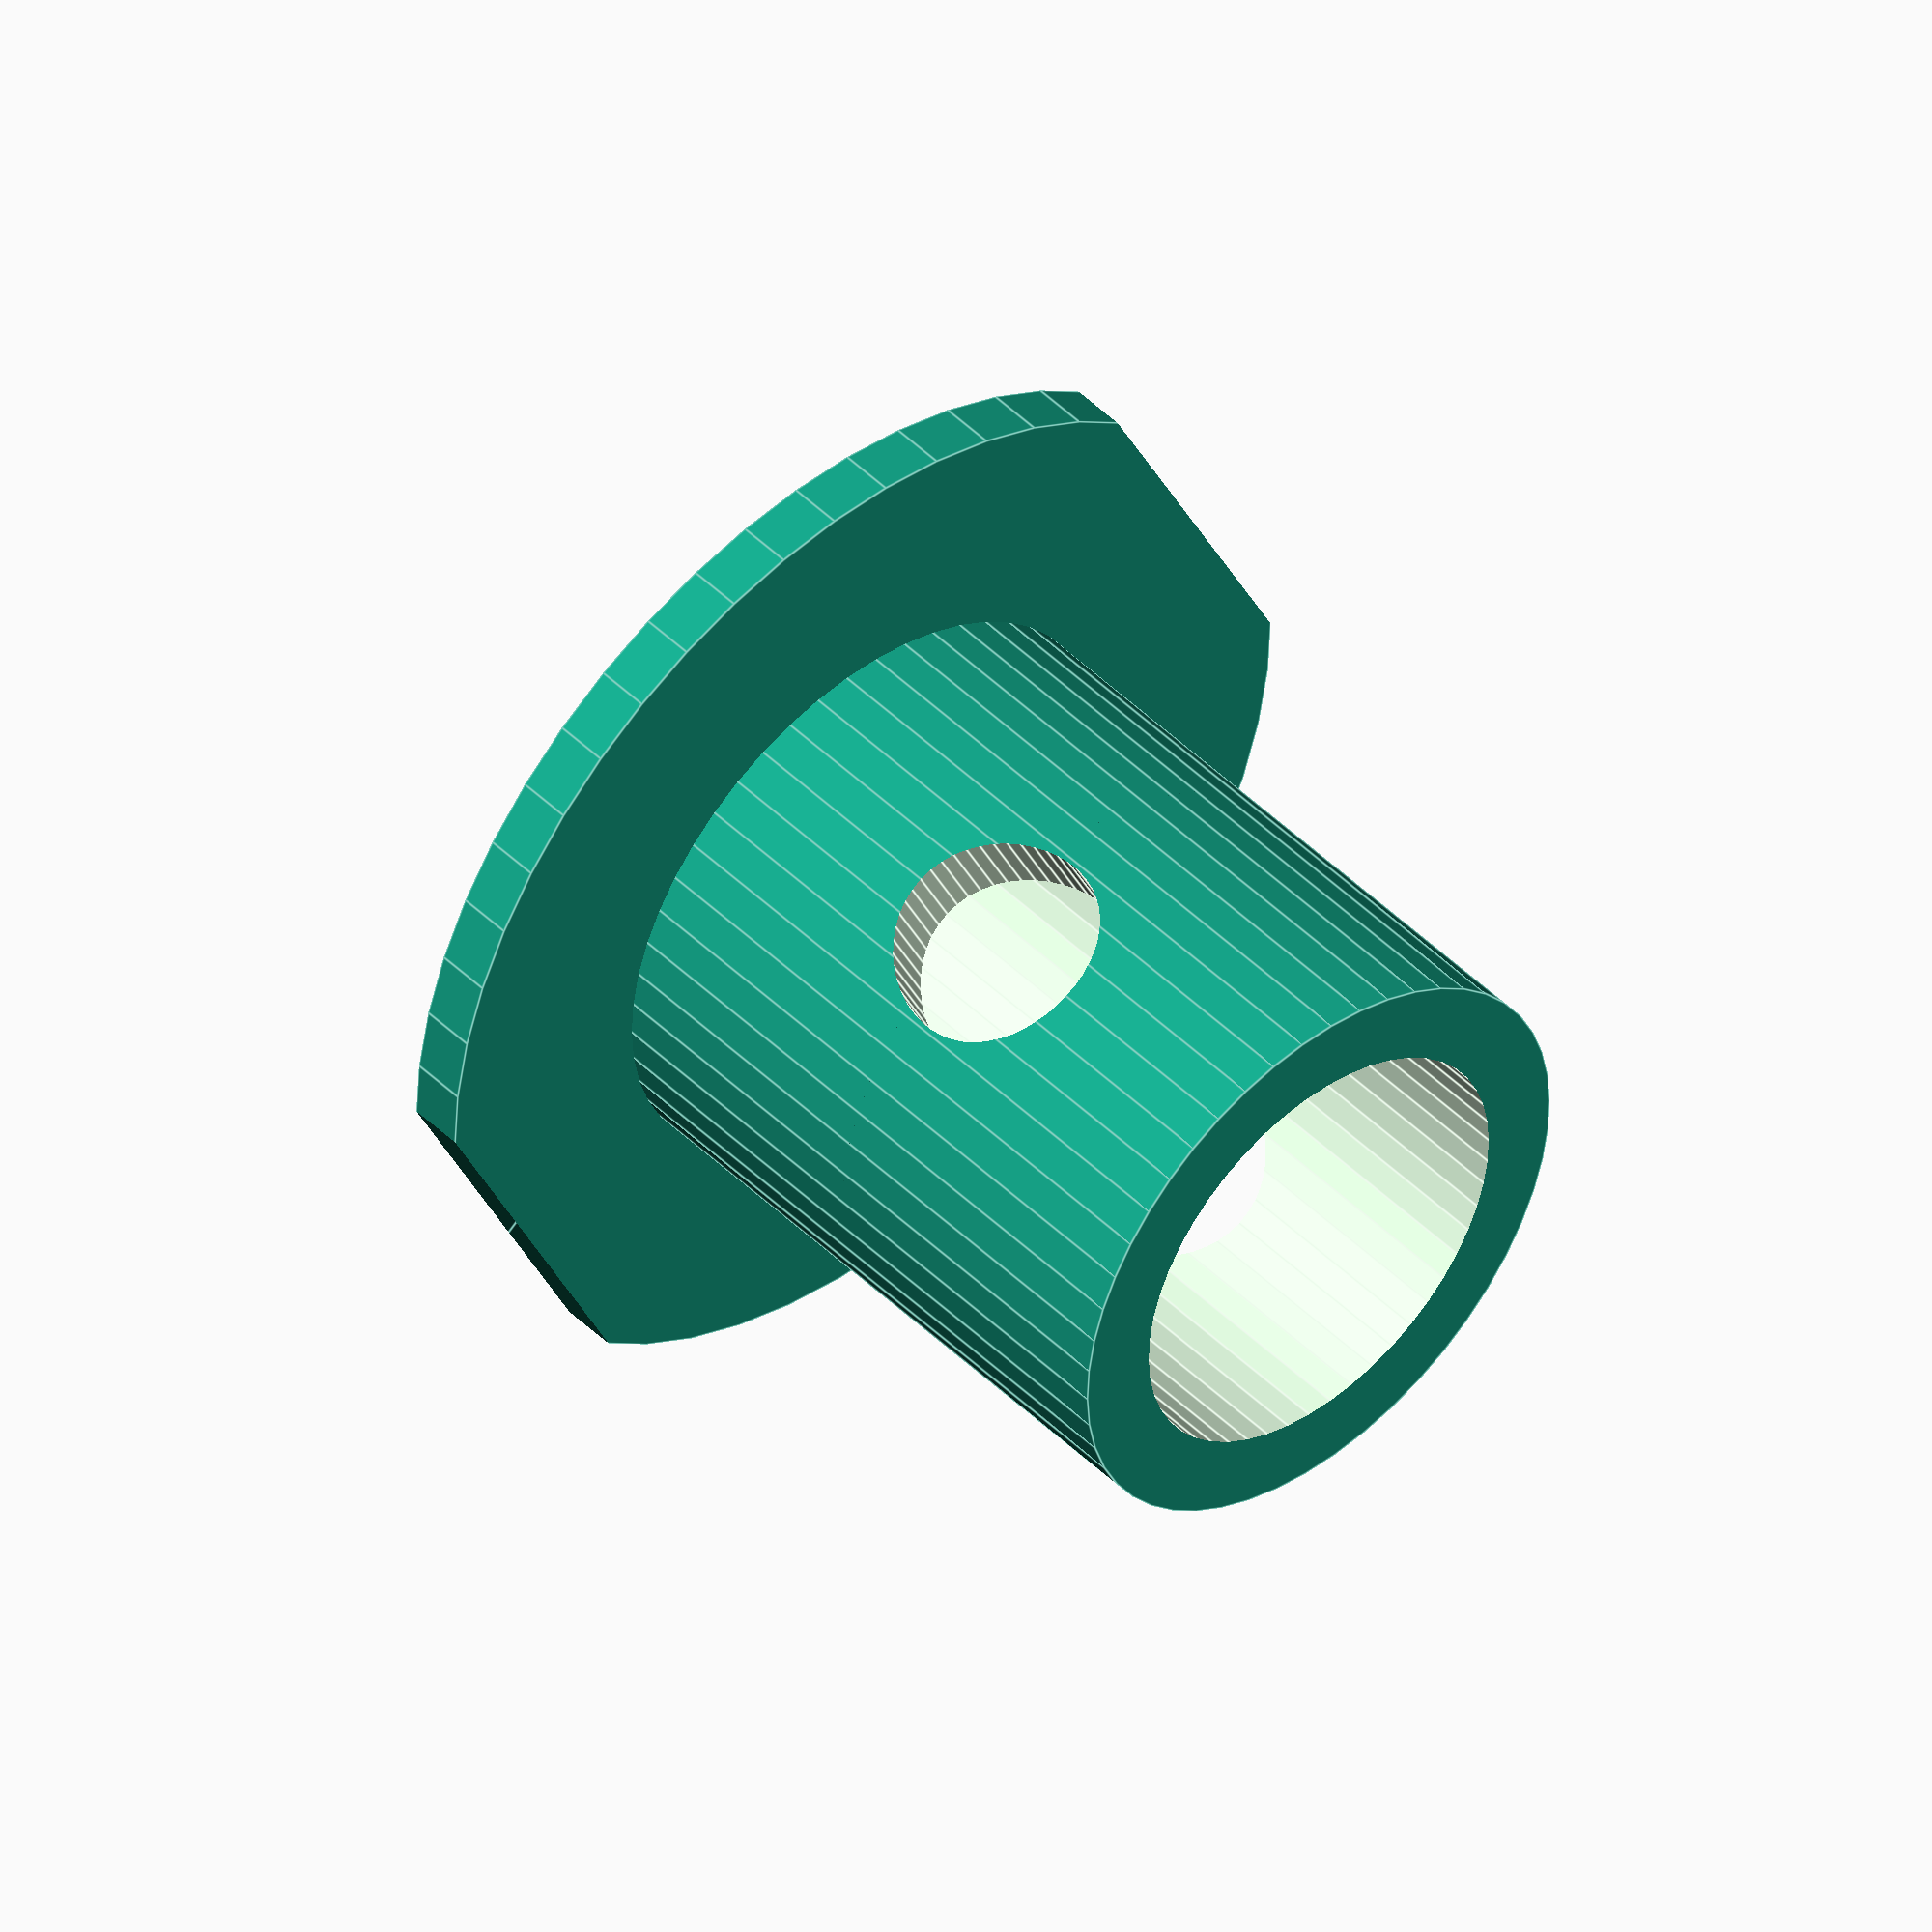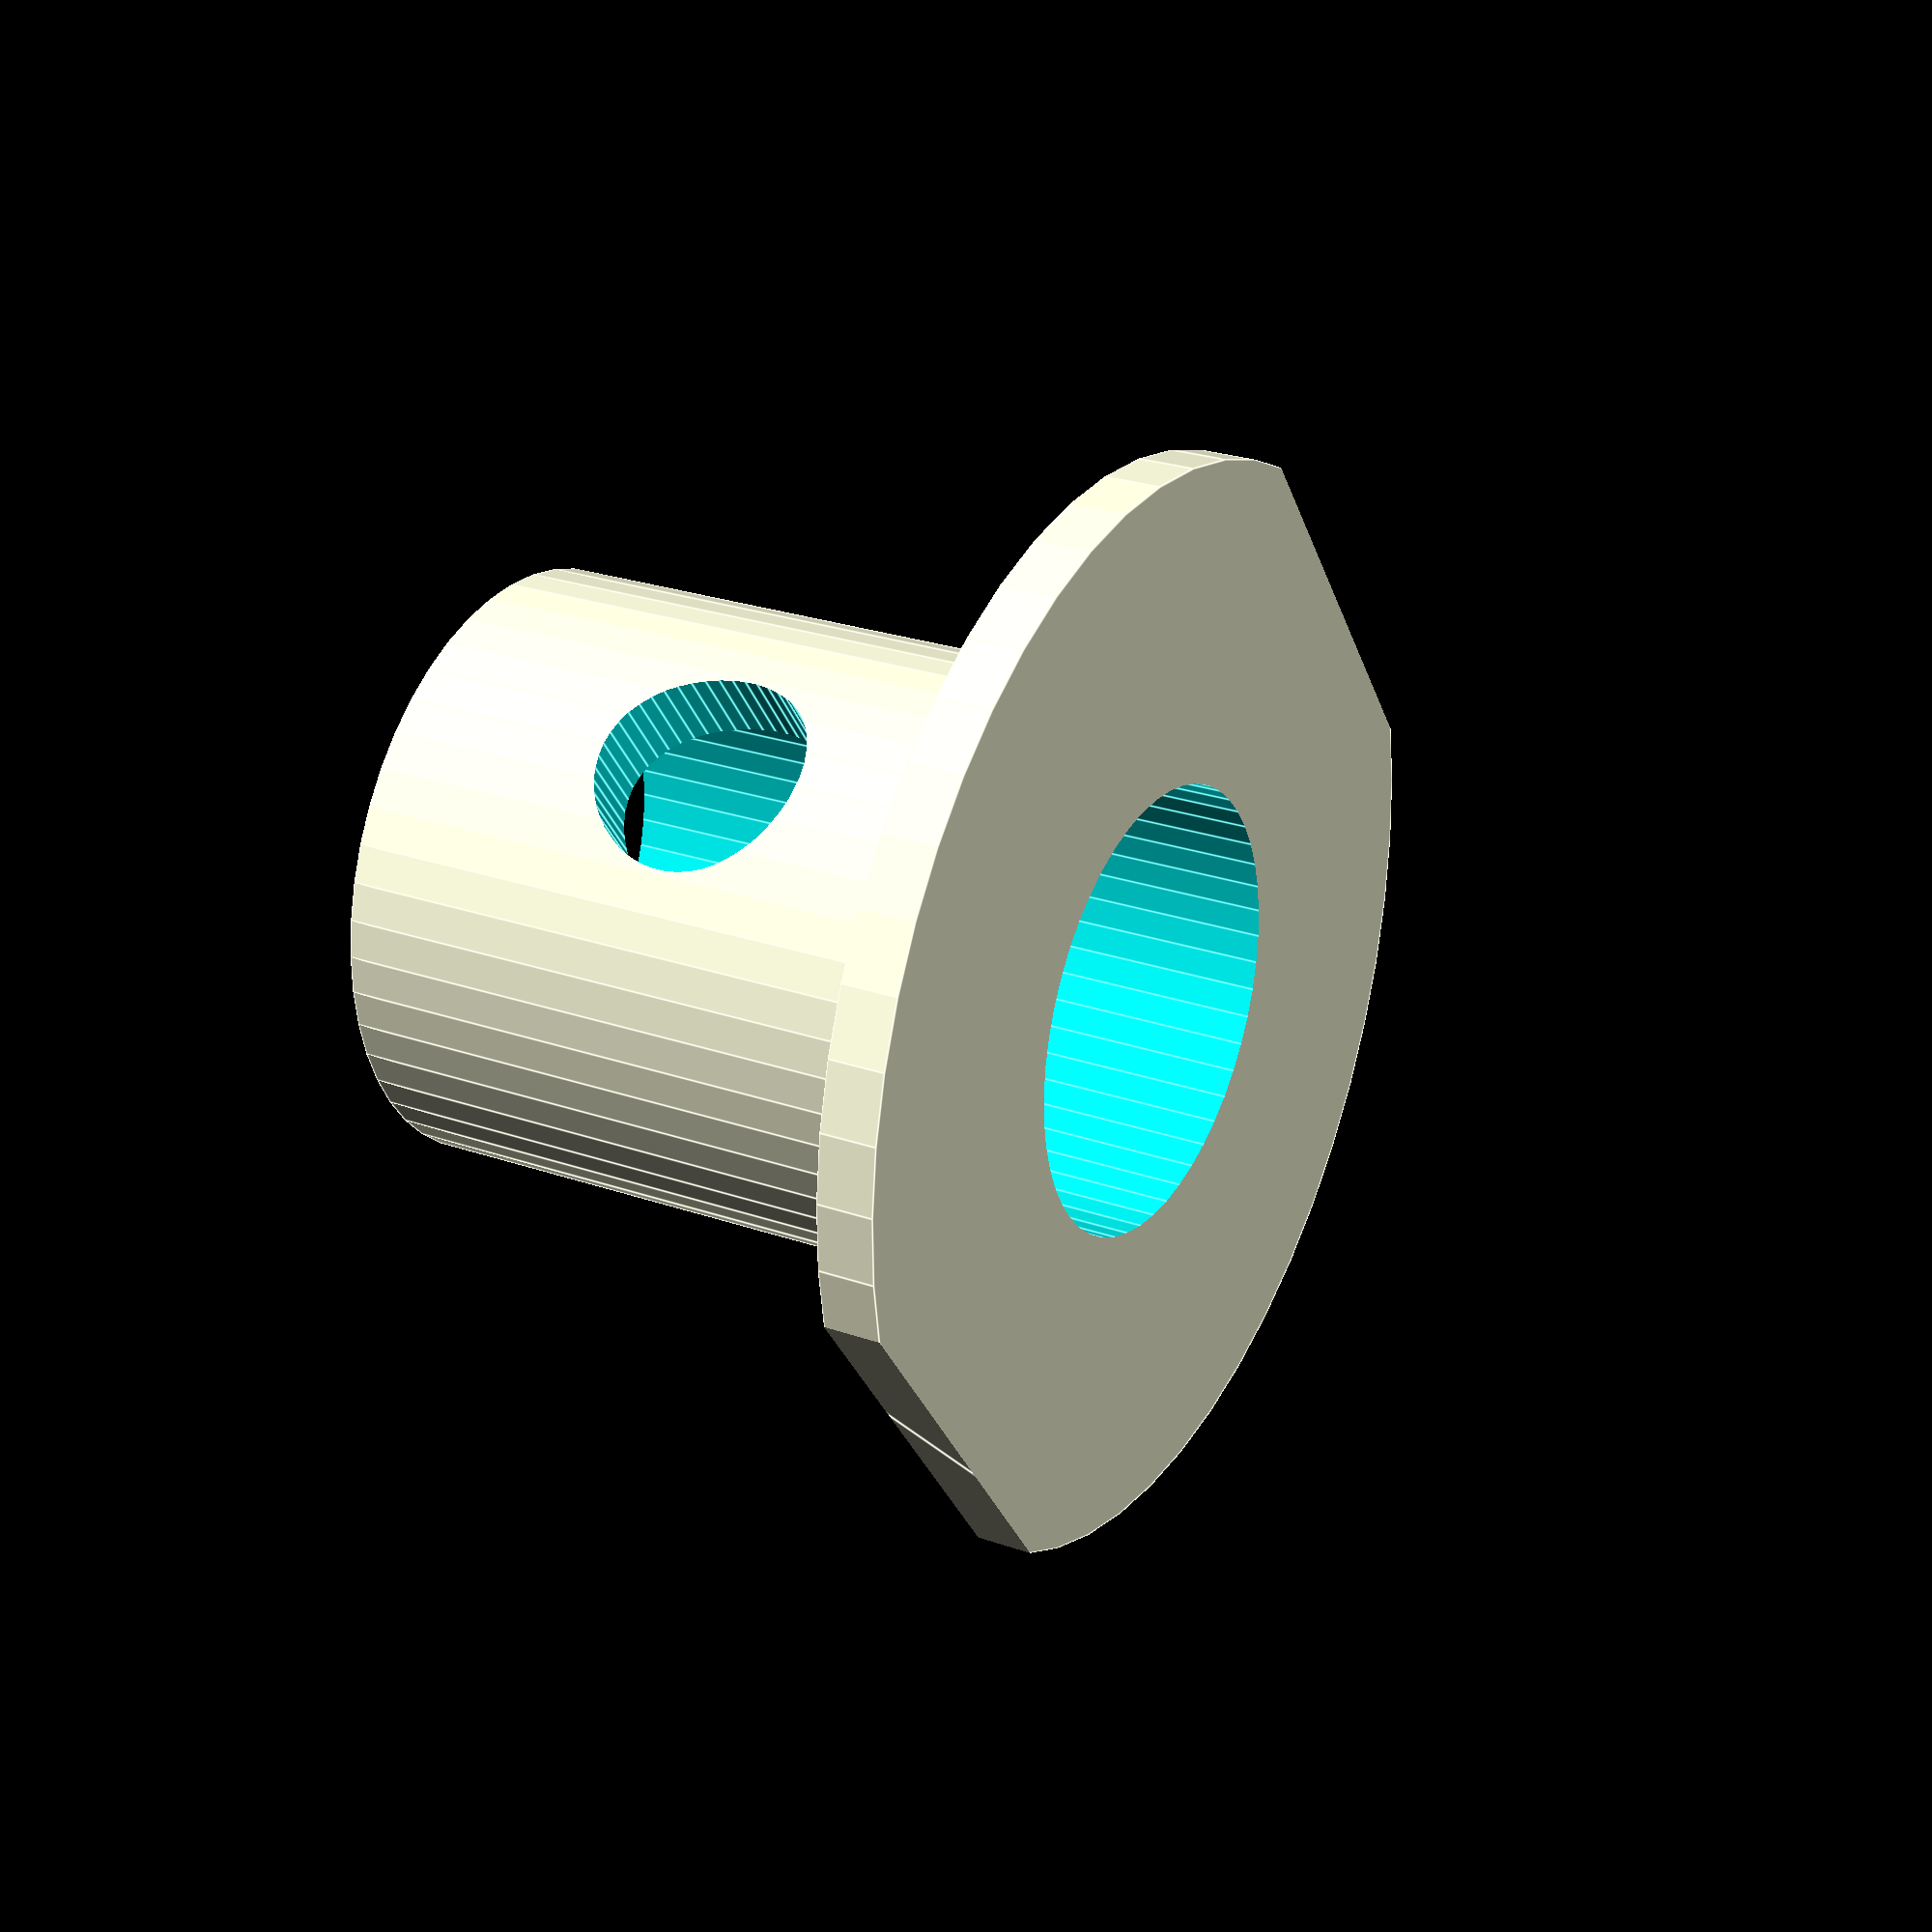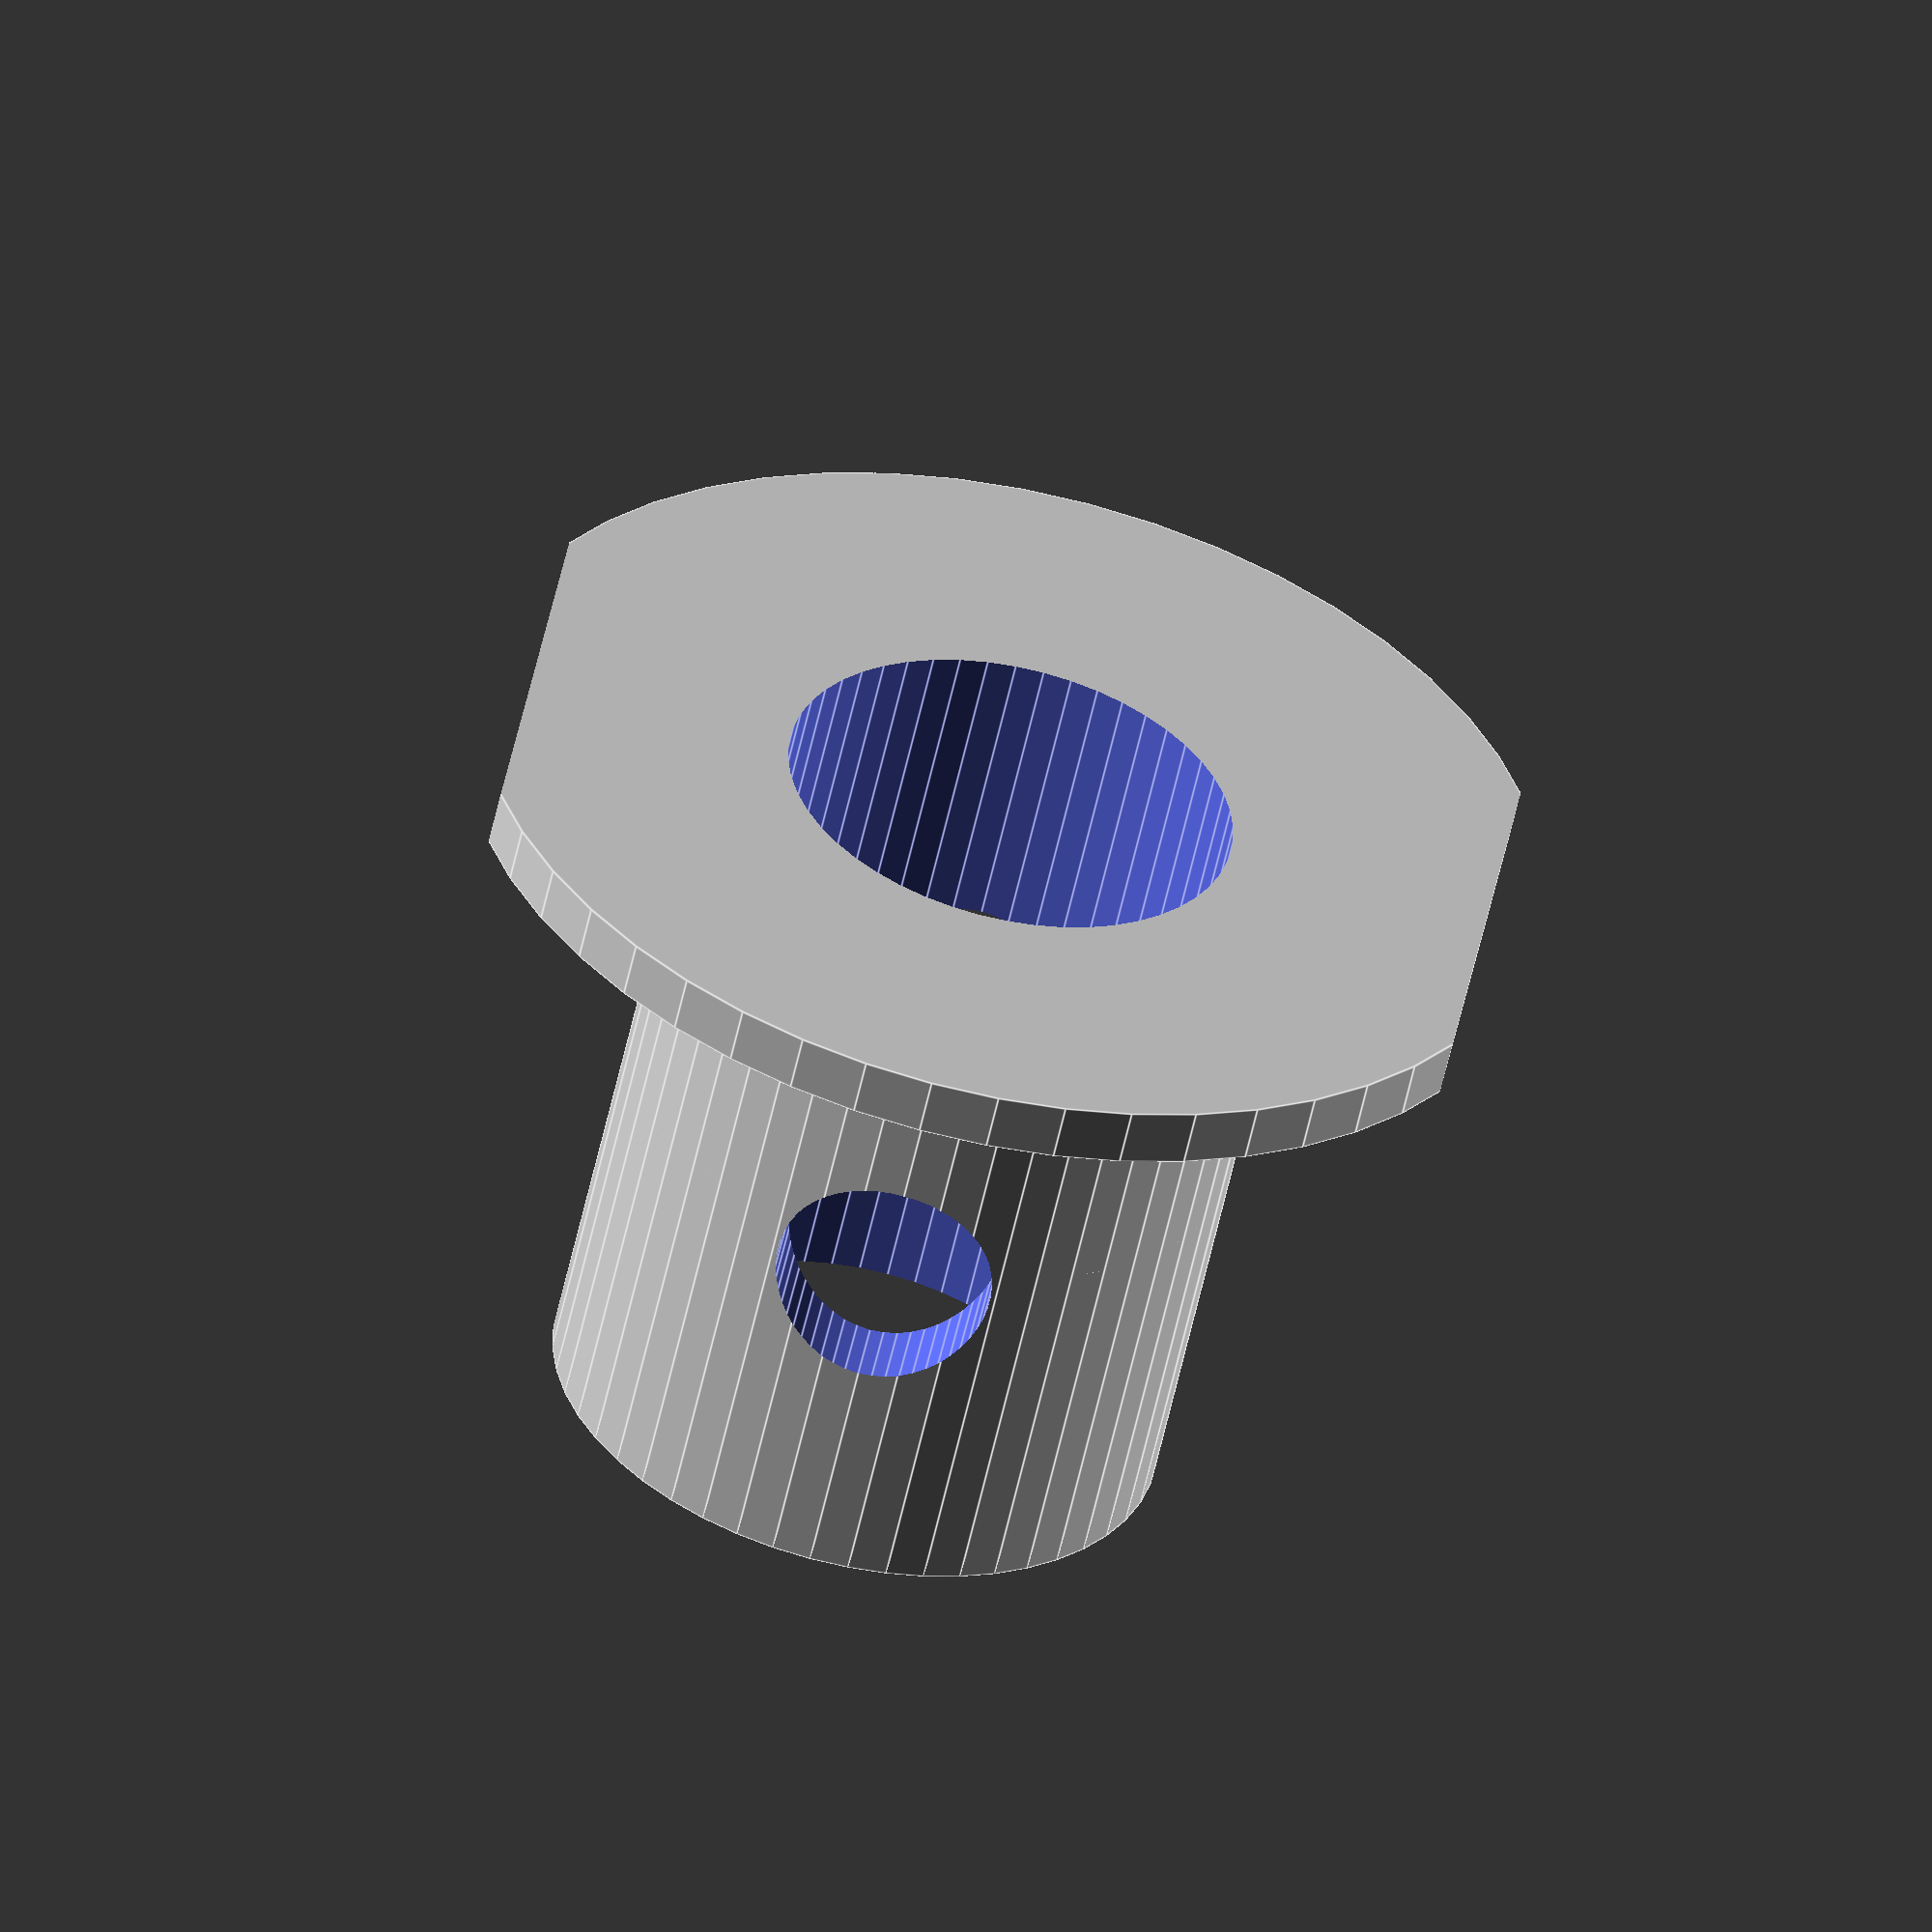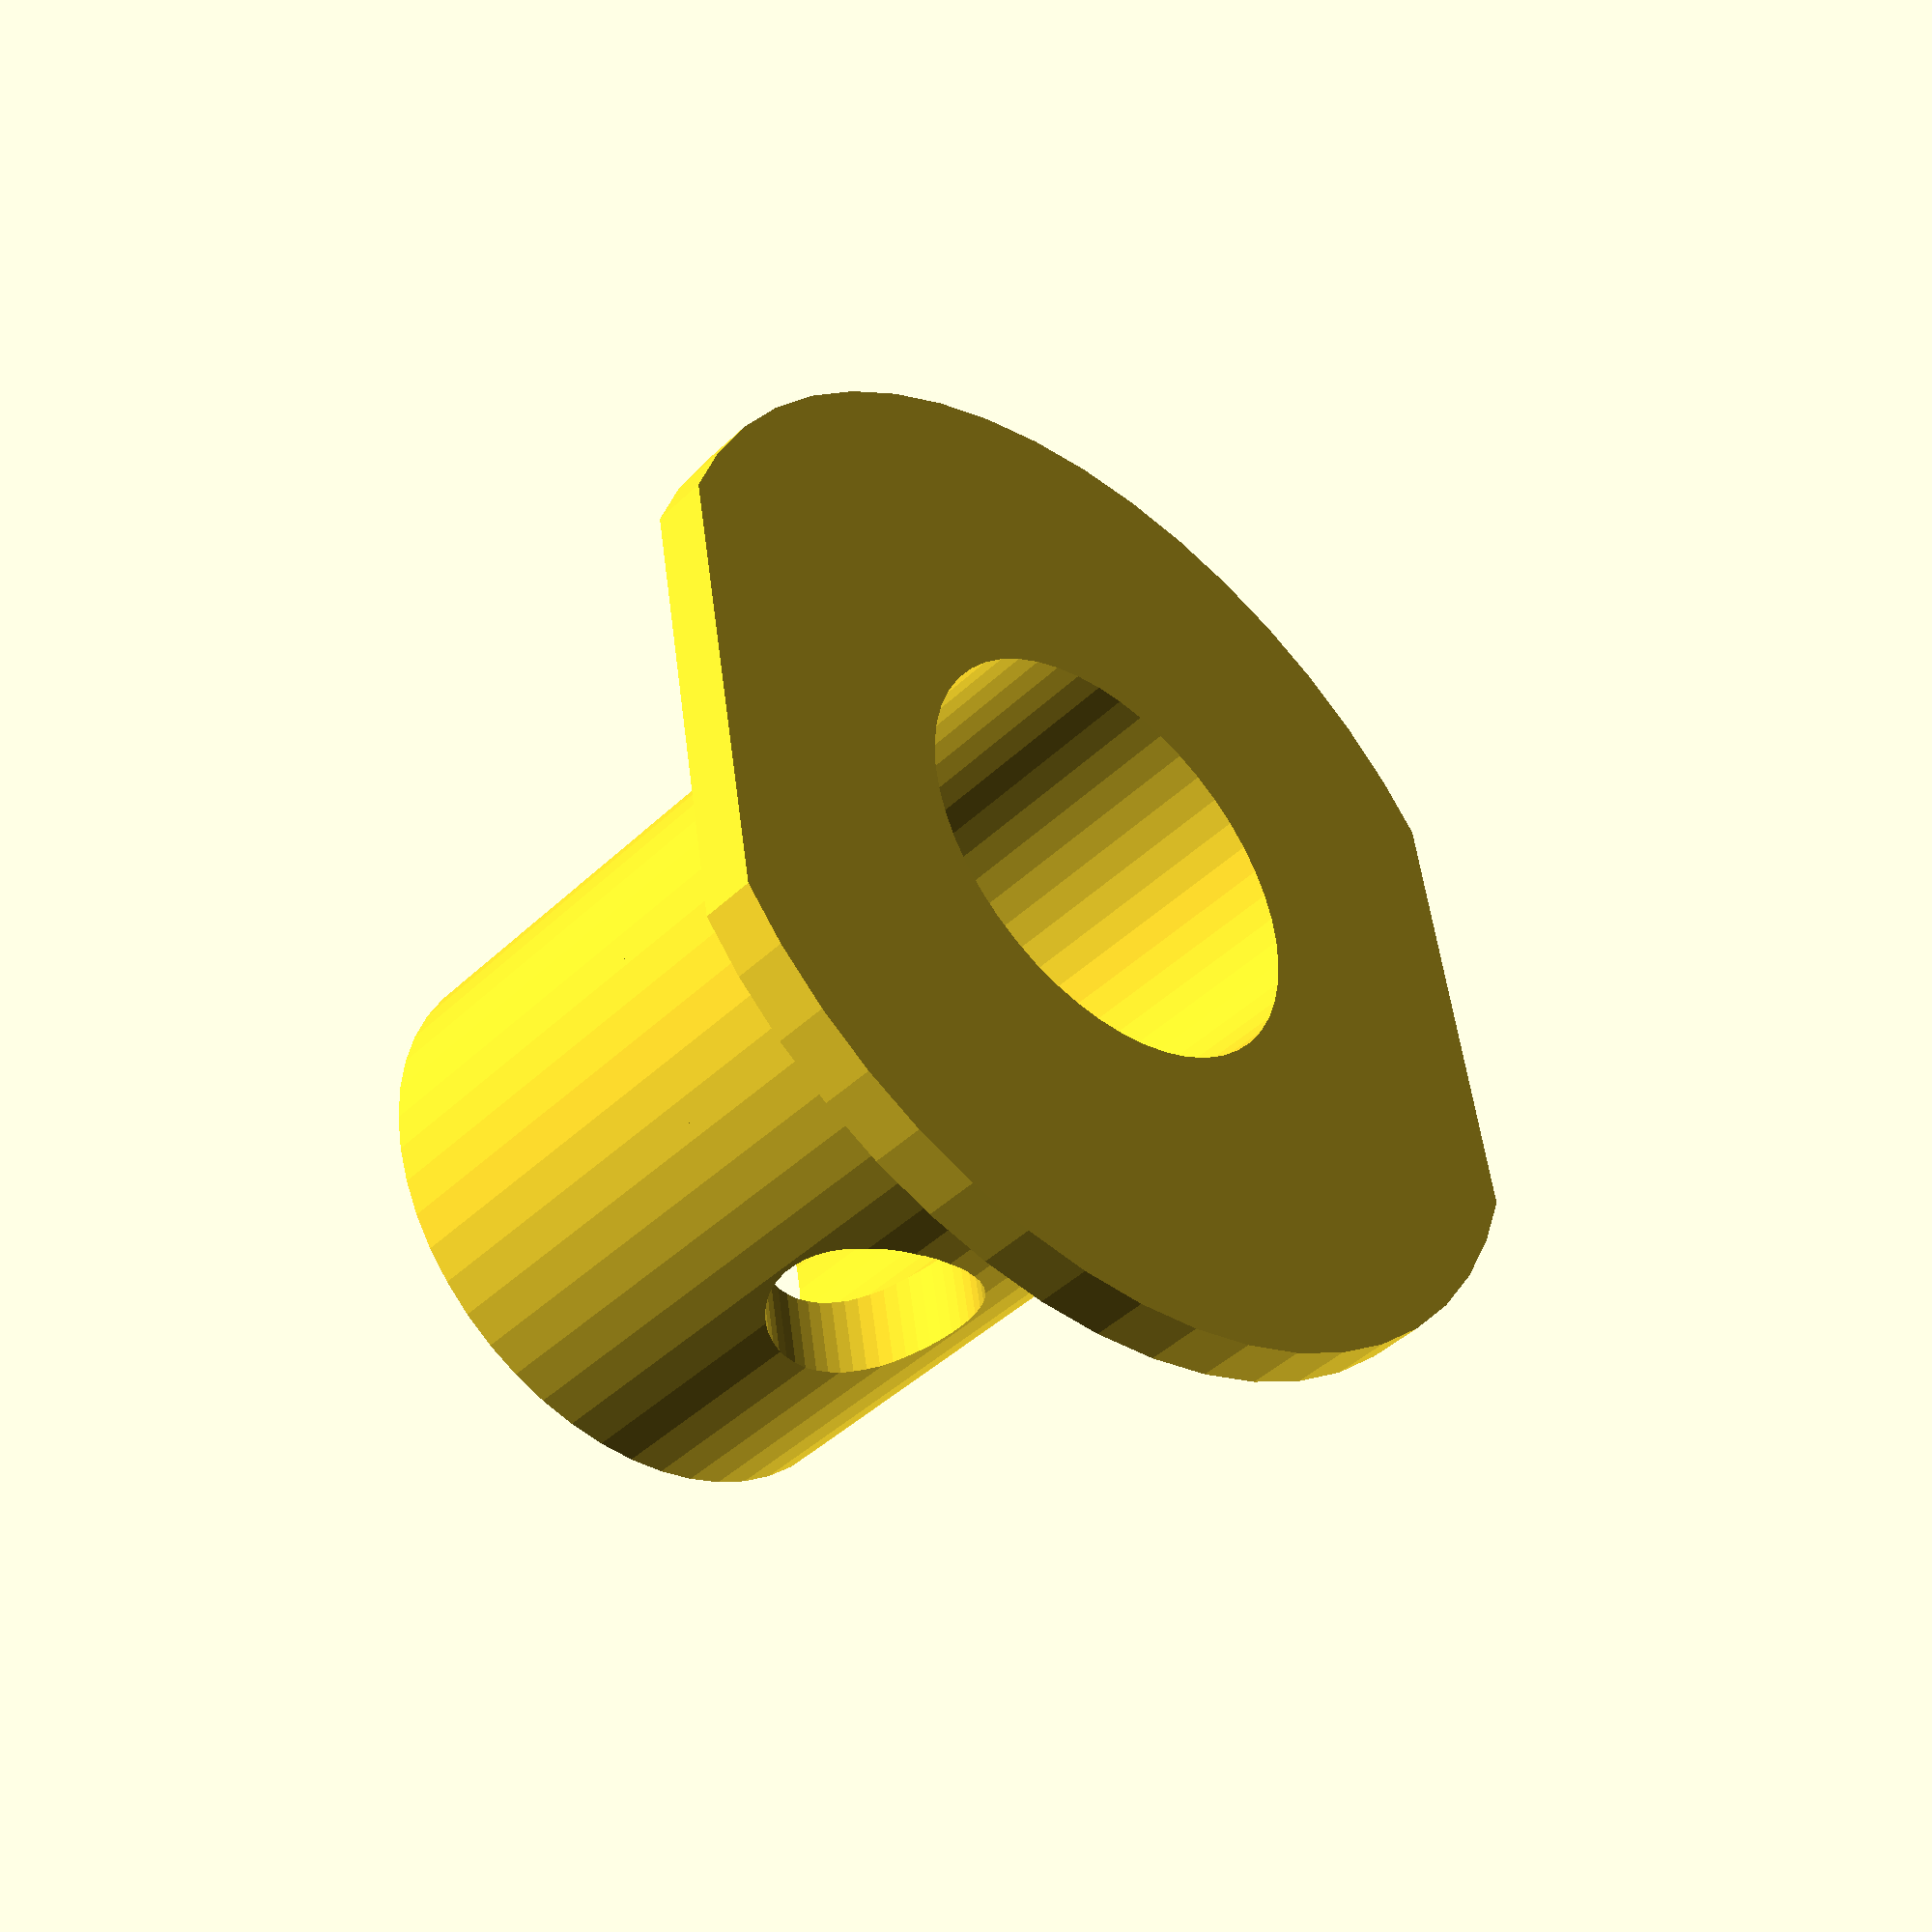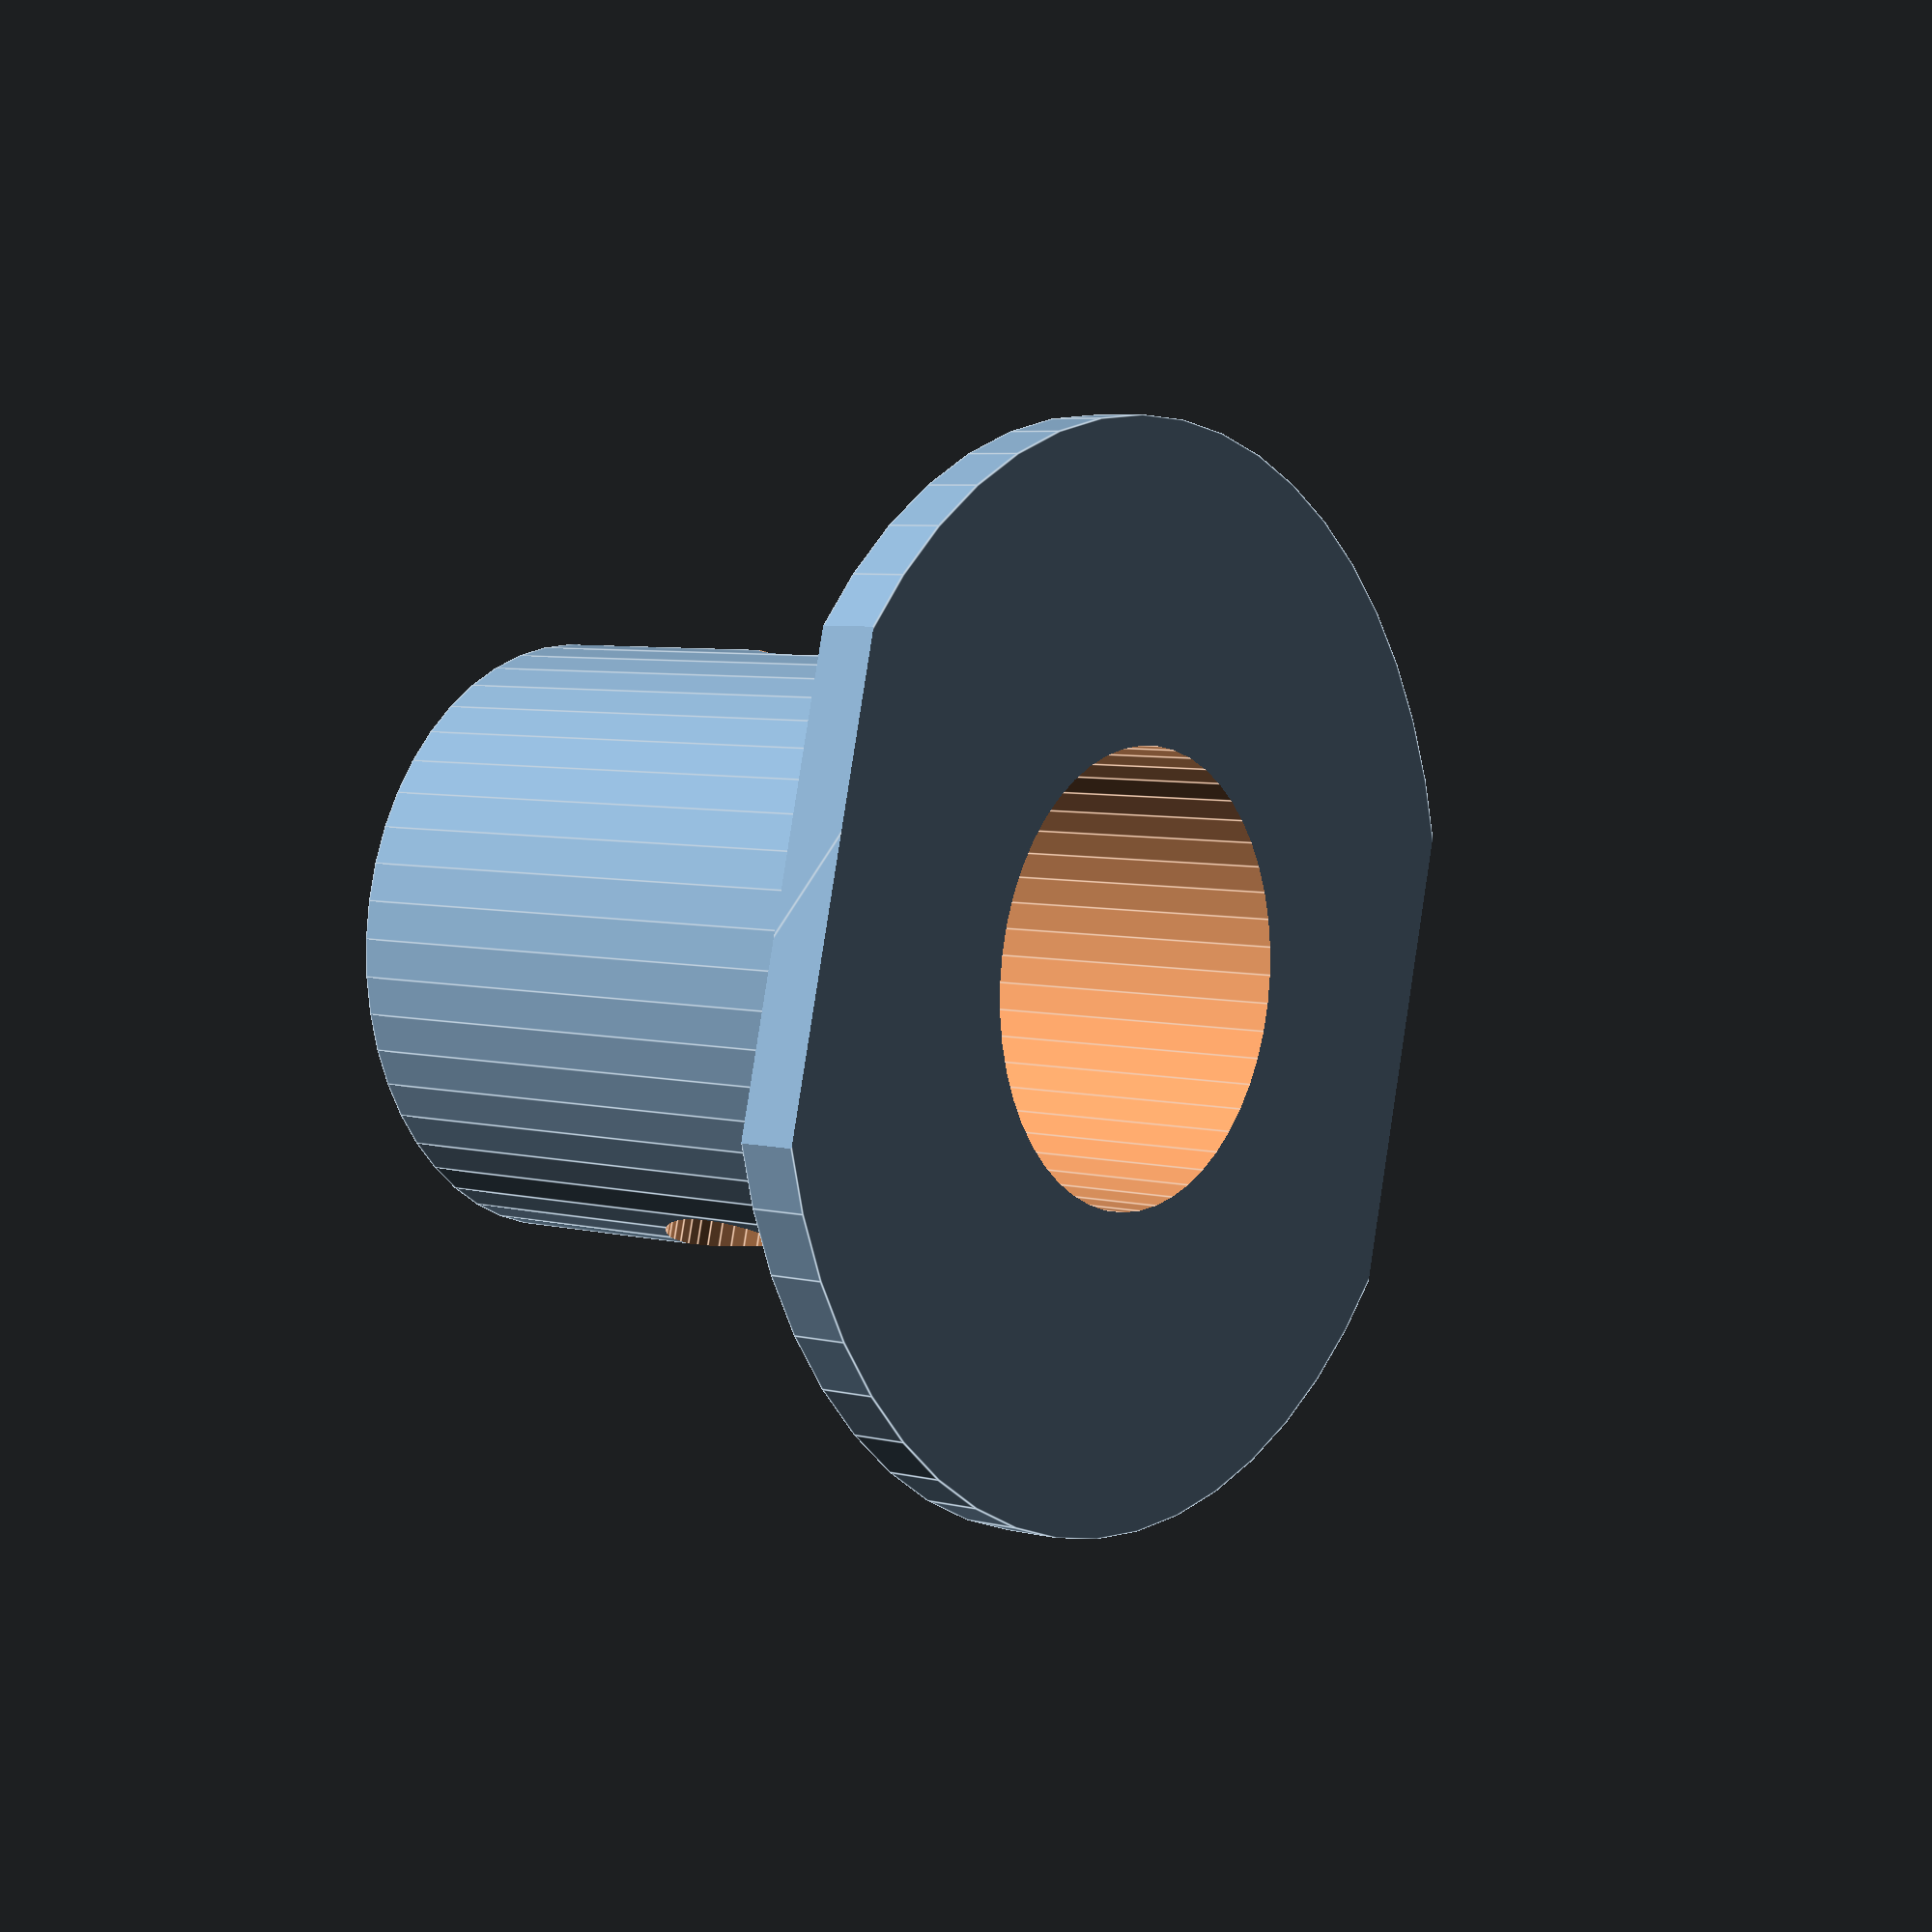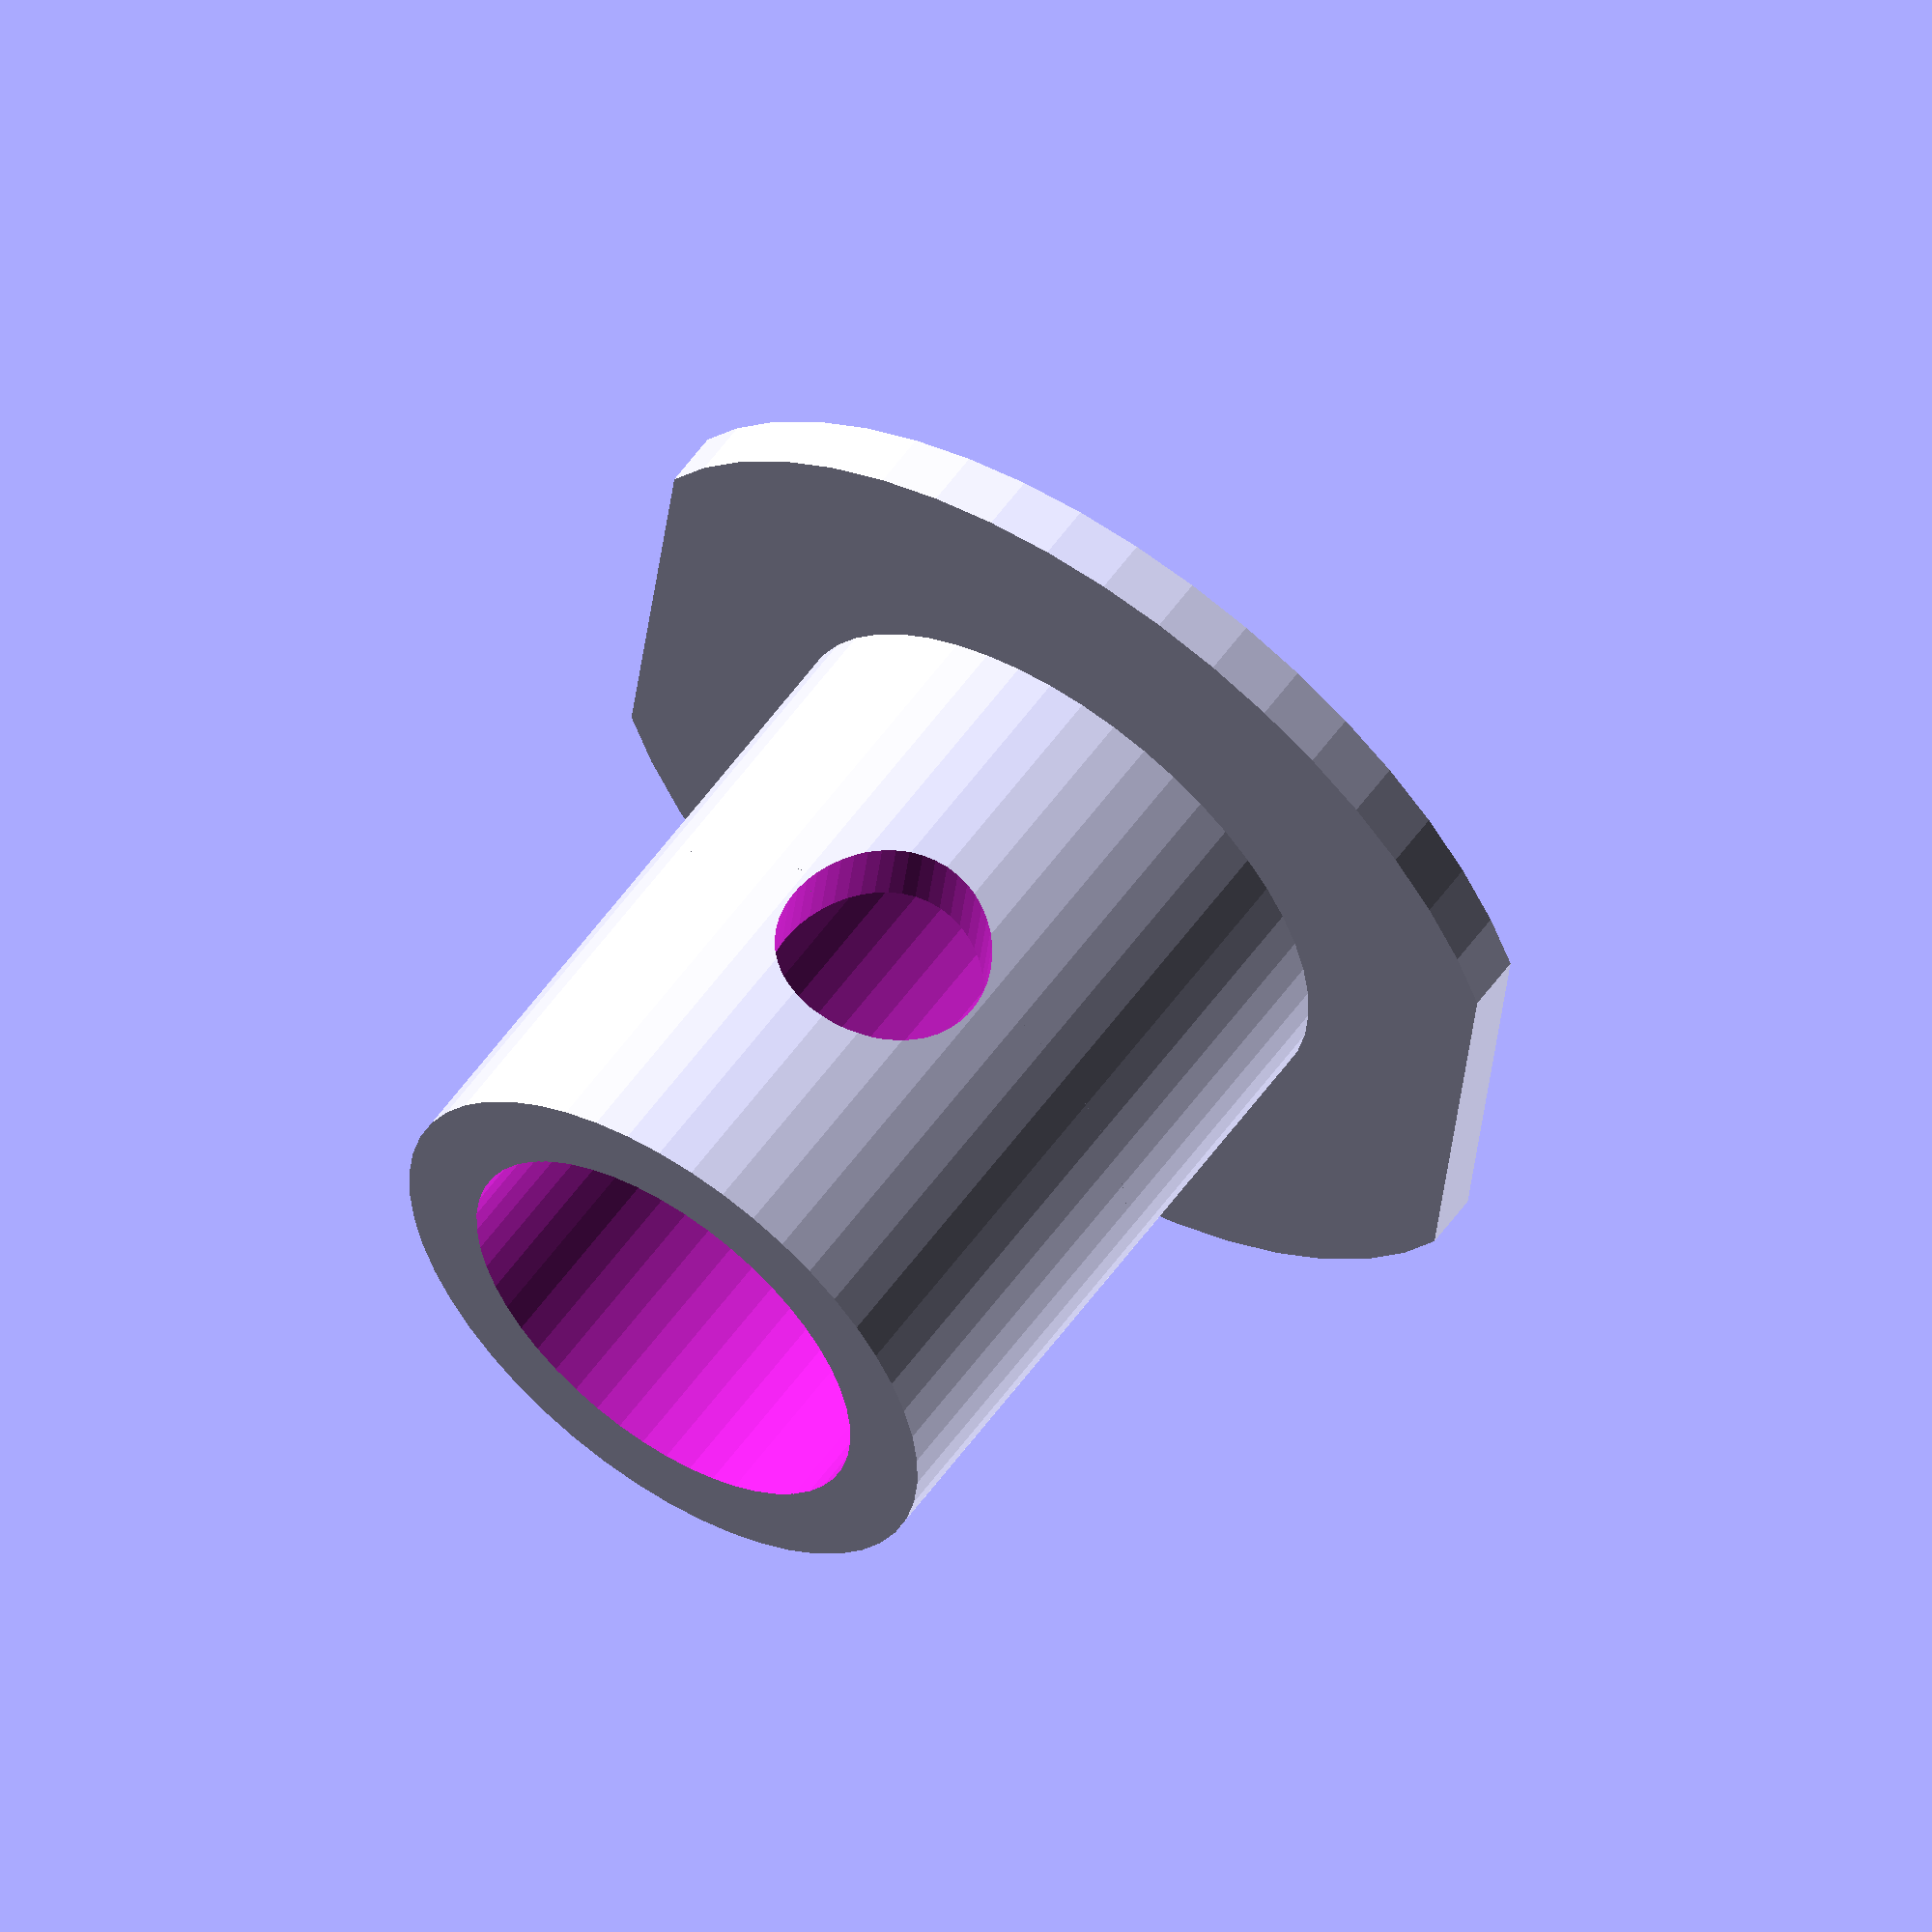
<openscad>
// an adapter for culture tubes to HACH 2100Q

$fn=50;
slicerwall=0.8;

//glass culture tubes
diamtube=12+0.5;  

//lip
diamlip=18+6+6;
hlip=slicerwall*2;

//OD600 space 
diam=17;
depth=18+hlip; 

//light pipe 
diaml=6;


translate([0,0,hlip/2]) difference(){
    //body of adapter
    translate([0,0,0]) difference(){
        union(){
            //body
            translate([0,0,depth/2]) cylinder(h=depth,d=diam, center=true);
            //lip
            cylinder(h=hlip, d=diamlip, center=true);
        };
    //space for tube
    cylinder(h=depth*10, d=diamtube, center=true);
    //lightpath (corect for minkowski of 1/2)
    translate([0,0,(depth)/2+1/2]) rotate([0,90,0]) cylinder(diam*2, diaml/2, diaml/2, center=true);
       
     };
 
     
    //subtract to make alignment edges 
    //from OD600 box
    w=diamlip;
    h=18;
    l=26;
    //box subtracted from box to get edges
    translate([0,0,0]) difference(){
        cube([2*w,2*l,h-10], center=true);
        minkowski()
        {
            cube([w,l,h], center=true);
            sphere(1/2);
        }
    };
};
</openscad>
<views>
elev=314.2 azim=64.4 roll=318.3 proj=o view=edges
elev=334.8 azim=127.1 roll=119.5 proj=p view=edges
elev=55.8 azim=261.5 roll=167.9 proj=o view=edges
elev=222.5 azim=279.6 roll=41.4 proj=p view=wireframe
elev=354.2 azim=255.5 roll=127.3 proj=p view=edges
elev=303.8 azim=96.3 roll=34.8 proj=o view=solid
</views>
